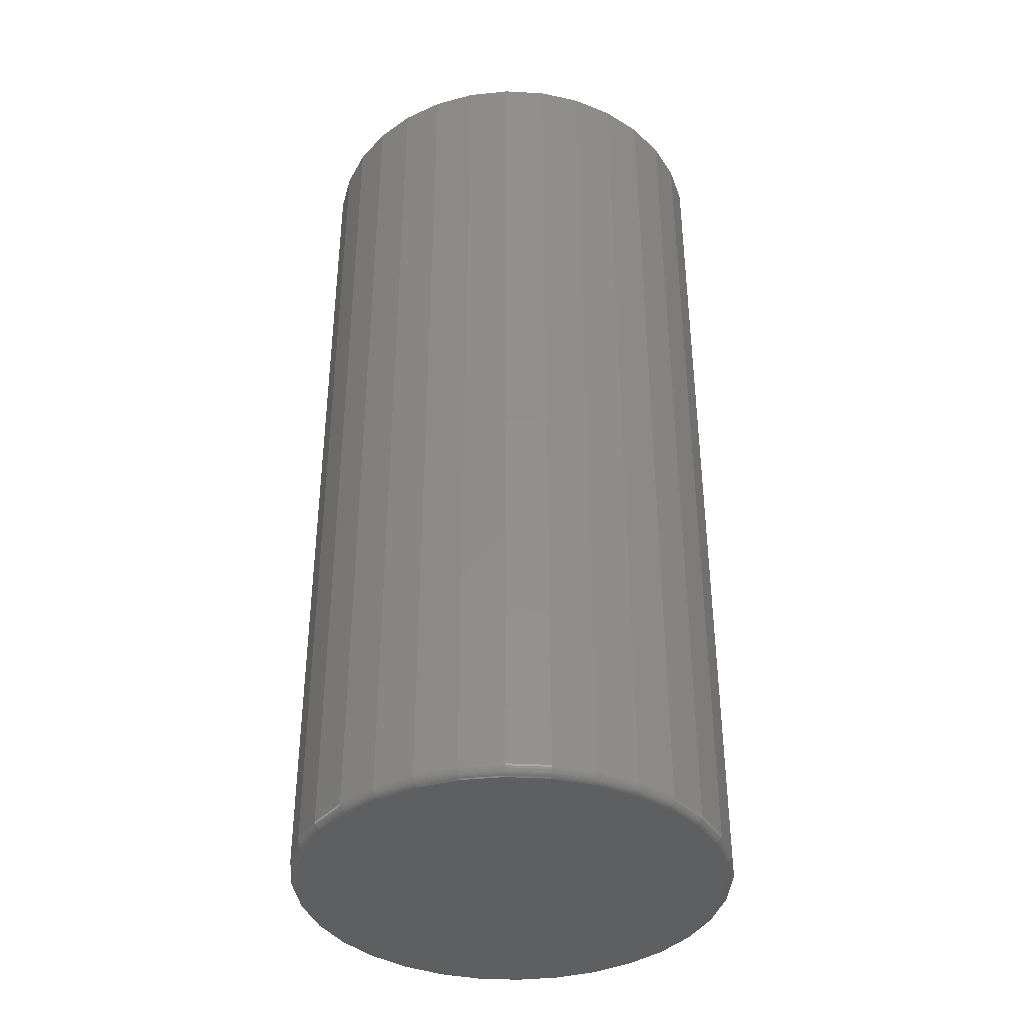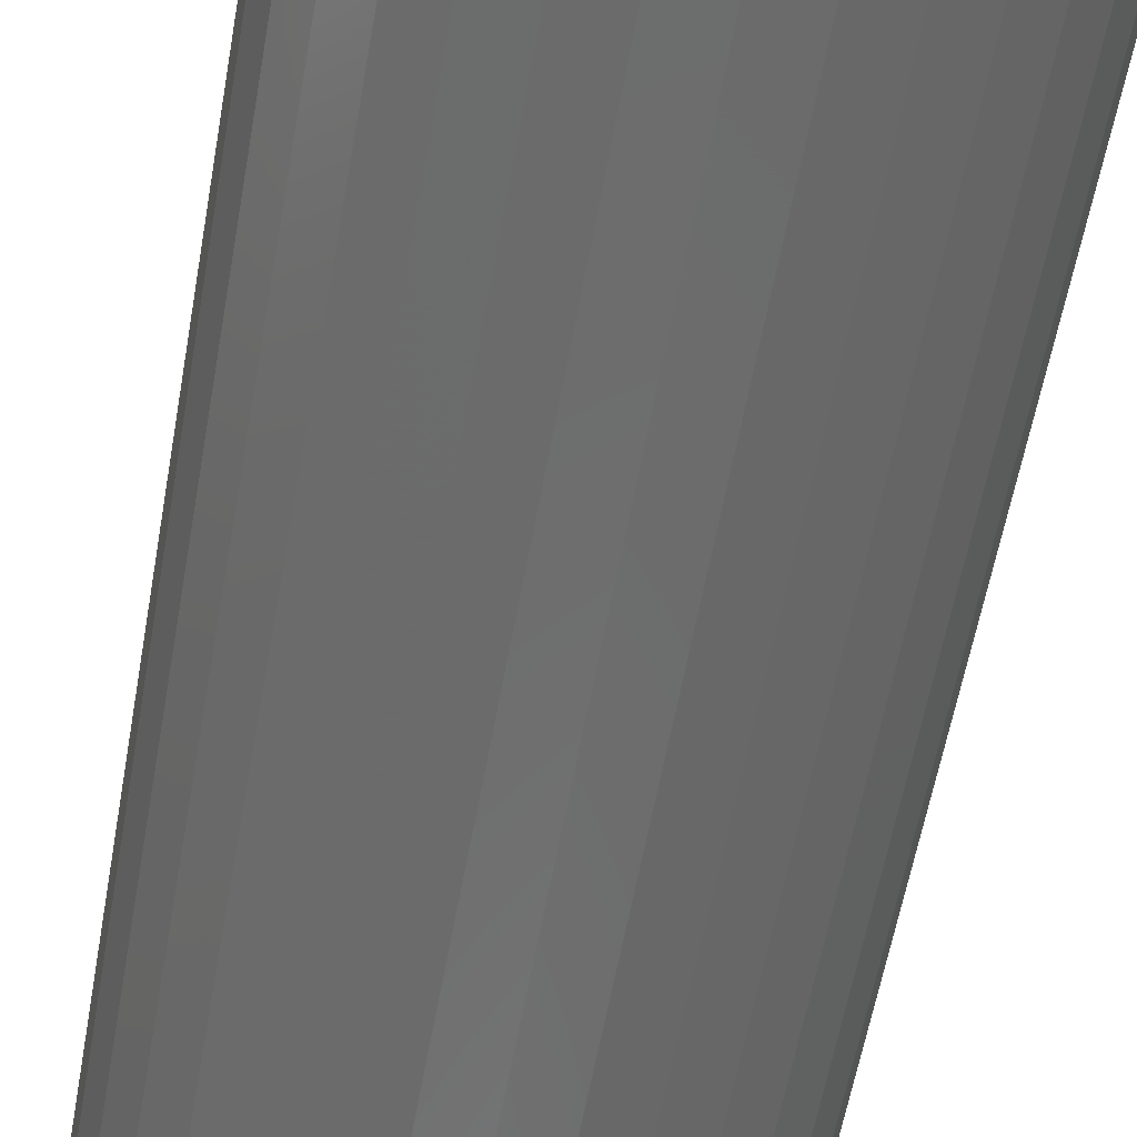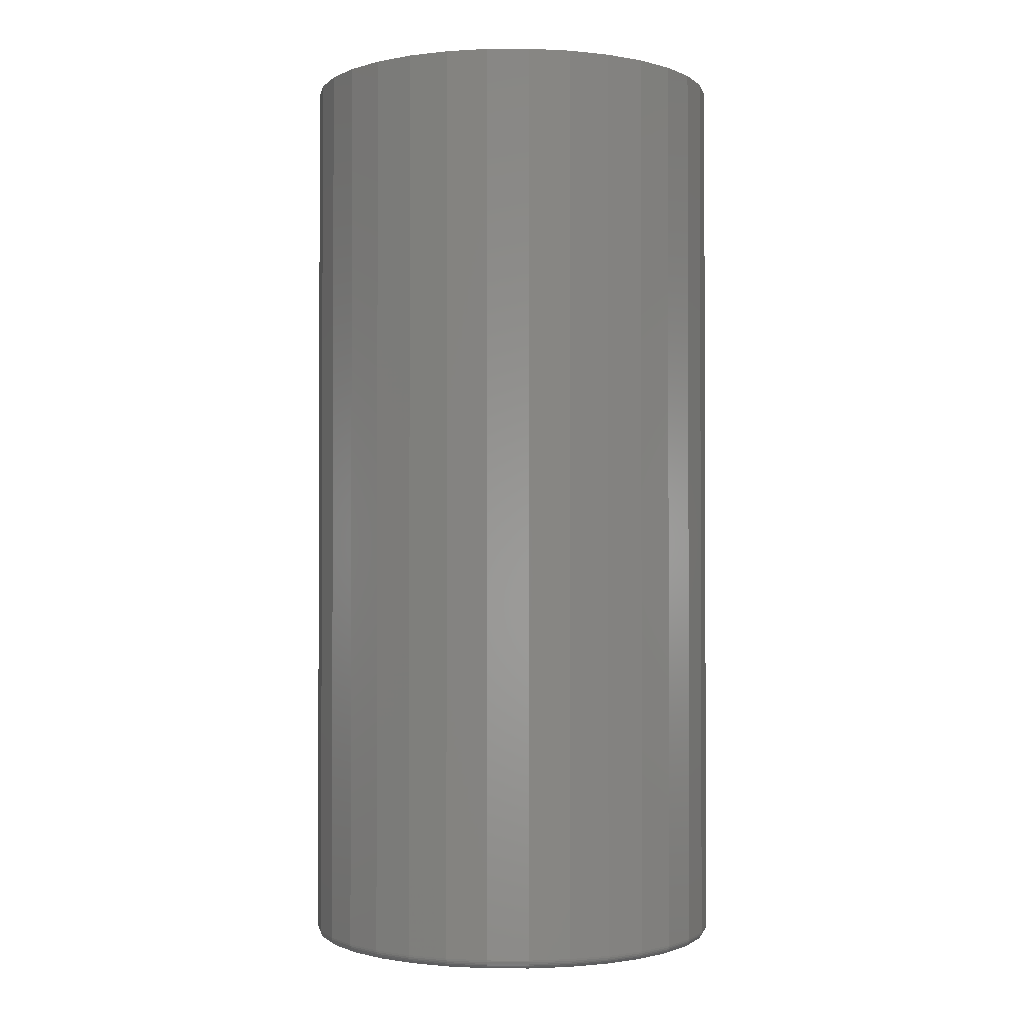
<metadata>
{"format":"stl","ext":"stl","renderer":"f3d","projection":"perspective","resolution":1024,"background":"white","views":[{"elev":-38.5,"azim":58.0,"up":"+Z"},{"elev":-58.9,"azim":-10.1,"up":"+Y"},{"elev":-1.4,"azim":40.4,"up":"+Z"}]}
</metadata>
<code>
# stl→obj: 320 verts, 636 faces
v 0.001809 0.1659 -0.75
v 0.03417 0.1627 -0.75
v -0.03055 0.1627 -0.75
v -0.06167 0.1532 -0.75
v 0.06529 0.1532 -0.75
v 0.03417 -0.1627 -0.75
v -0.03055 -0.1627 -0.75
v 0.06529 -0.1532 -0.75
v 0.001809 -0.1659 -0.75
v -0.06167 -0.1532 -0.75
v -0.09034 -0.1379 -0.75
v 0.09396 -0.1379 -0.75
v -0.1155 -0.1173 -0.75
v 0.1191 -0.1173 -0.75
v -0.1361 -0.09215 -0.75
v 0.1397 -0.09215 -0.75
v -0.1514 -0.06348 -0.75
v 0.1551 -0.06348 -0.75
v -0.1609 -0.03236 -0.75
v 0.1645 -0.03236 -0.75
v -0.1641 -5.289e-17 -0.75
v 0.1677 -4.016e-17 -0.75
v -0.1609 0.03236 -0.75
v 0.1645 0.03236 -0.75
v -0.1514 0.06348 -0.75
v 0.1551 0.06348 -0.75
v -0.1361 0.09215 -0.75
v 0.1397 0.09215 -0.75
v -0.1155 0.1173 -0.75
v 0.1191 0.1173 -0.75
v -0.09034 0.1379 -0.75
v 0.09396 0.1379 -0.75
v 0.1755 -1.968e-16 -0.7422
v 0.1755 0 0
v 0.1722 -0.03388 -0.7422
v 0.1722 -0.03388 0
v 0.1623 -0.06647 -0.7422
v 0.1623 -0.06647 0
v 0.1462 -0.09649 -0.7422
v 0.1462 -0.09649 0
v 0.1246 -0.1228 -0.7422
v 0.1246 -0.1228 0
v 0.0983 -0.1444 -0.7422
v 0.0983 -0.1444 0
v 0.06828 -0.1605 -0.7422
v 0.06828 -0.1605 0
v 0.03569 -0.1703 -0.7422
v 0.03569 -0.1703 0
v 0.001809 -0.1737 -0.7422
v 0.001809 -0.1737 0
v -0.03207 -0.1703 -0.7422
v -0.03207 -0.1703 0
v -0.06466 -0.1605 -0.7422
v -0.06466 -0.1605 0
v -0.09468 -0.1444 -0.7422
v -0.09468 -0.1444 0
v -0.121 -0.1228 -0.7422
v -0.121 -0.1228 0
v -0.1426 -0.09649 -0.7422
v -0.1426 -0.09649 0
v -0.1587 -0.06647 -0.7422
v -0.1587 -0.06647 0
v -0.1685 -0.03388 -0.7422
v -0.1685 -0.03388 0
v -0.1719 2.127e-17 -0.7422
v -0.1719 2.127e-17 0
v -0.1685 0.03388 -0.7422
v -0.1685 0.03388 0
v -0.1587 0.06647 -0.7422
v -0.1587 0.06647 0
v -0.1426 0.09649 -0.7422
v -0.1426 0.09649 0
v -0.121 0.1228 -0.7422
v -0.121 0.1228 0
v -0.09468 0.1444 -0.7422
v -0.09468 0.1444 0
v -0.06466 0.1605 -0.7422
v -0.06466 0.1605 0
v -0.03207 0.1703 -0.7422
v -0.03207 0.1703 0
v 0.001809 0.1737 -0.7422
v 0.001809 0.1737 0
v 0.03569 0.1703 -0.7422
v 0.03569 0.1703 0
v 0.06828 0.1605 -0.7422
v 0.06828 0.1605 0
v 0.0983 0.1444 -0.7422
v 0.0983 0.1444 0
v 0.1246 0.1228 -0.7422
v 0.1246 0.1228 0
v 0.1462 0.09649 -0.7422
v 0.1462 0.09649 0
v 0.1623 0.06647 -0.7422
v 0.1623 0.06647 0
v 0.1722 0.03388 -0.7422
v 0.1722 0.03388 0
v 0.1753 -1.388e-17 -0.7437
v 0.172 -0.03385 -0.7437
v 0.1749 -1.388e-17 -0.7452
v 0.1716 -0.03377 -0.7452
v 0.1742 -1.388e-17 -0.7465
v 0.1709 -0.03363 -0.7465
v 0.1732 -1.388e-17 -0.7477
v 0.1699 -0.03344 -0.7477
v 0.172 -1.388e-17 -0.7487
v 0.1688 -0.03321 -0.7487
v 0.1707 -1.388e-17 -0.7494
v 0.1674 -0.03294 -0.7494
v 0.1692 -1.388e-17 -0.7498
v 0.166 -0.03266 -0.7498
v -0.1684 -0.03385 -0.7437
v -0.1717 0 -0.7437
v -0.168 -0.03377 -0.7452
v -0.1713 0 -0.7452
v -0.1672 -0.03363 -0.7465
v -0.1706 0 -0.7465
v -0.1663 -0.03344 -0.7477
v -0.1696 0 -0.7477
v -0.1651 -0.03321 -0.7487
v -0.1684 0 -0.7487
v -0.1638 -0.03294 -0.7494
v -0.1671 0 -0.7494
v -0.1624 -0.03266 -0.7498
v -0.1656 0 -0.7498
v -0.1585 -0.06641 -0.7437
v -0.1581 -0.06624 -0.7452
v -0.1574 -0.06596 -0.7465
v -0.1565 -0.06559 -0.7477
v -0.1554 -0.06514 -0.7487
v -0.1542 -0.06462 -0.7494
v -0.1528 -0.06406 -0.7498
v -0.1425 -0.09641 -0.7437
v -0.1421 -0.09616 -0.7452
v -0.1415 -0.09576 -0.7465
v -0.1407 -0.09522 -0.7477
v -0.1397 -0.09456 -0.7487
v -0.1386 -0.09381 -0.7494
v -0.1374 -0.093 -0.7498
v -0.1209 -0.1227 -0.7437
v -0.1206 -0.1224 -0.7452
v -0.1201 -0.1219 -0.7465
v -0.1194 -0.1212 -0.7477
v -0.1185 -0.1204 -0.7487
v -0.1176 -0.1194 -0.7494
v -0.1166 -0.1184 -0.7498
v -0.0946 -0.1443 -0.7437
v -0.09435 -0.1439 -0.7452
v -0.09395 -0.1433 -0.7465
v -0.09341 -0.1425 -0.7477
v -0.09276 -0.1415 -0.7487
v -0.09201 -0.1404 -0.7494
v -0.09119 -0.1392 -0.7498
v -0.0646 -0.1603 -0.7437
v -0.06443 -0.1599 -0.7452
v -0.06415 -0.1592 -0.7465
v -0.06378 -0.1583 -0.7477
v -0.06333 -0.1573 -0.7487
v -0.06281 -0.156 -0.7494
v -0.06225 -0.1547 -0.7498
v -0.03205 -0.1702 -0.7437
v -0.03196 -0.1698 -0.7452
v -0.03182 -0.1691 -0.7465
v -0.03163 -0.1681 -0.7477
v -0.0314 -0.1669 -0.7487
v -0.03113 -0.1656 -0.7494
v -0.03085 -0.1642 -0.7498
v 0.001809 -0.1735 -0.7437
v 0.001809 -0.1731 -0.7452
v 0.001809 -0.1724 -0.7465
v 0.001809 -0.1714 -0.7477
v 0.001809 -0.1702 -0.7487
v 0.001809 -0.1689 -0.7494
v 0.001809 -0.1674 -0.7498
v 0.03566 -0.1702 -0.7437
v 0.03558 -0.1698 -0.7452
v 0.03544 -0.1691 -0.7465
v 0.03525 -0.1681 -0.7477
v 0.03502 -0.1669 -0.7487
v 0.03475 -0.1656 -0.7494
v 0.03447 -0.1642 -0.7498
v 0.06822 -0.1603 -0.7437
v 0.06805 -0.1599 -0.7452
v 0.06777 -0.1592 -0.7465
v 0.0674 -0.1583 -0.7477
v 0.06695 -0.1573 -0.7487
v 0.06643 -0.156 -0.7494
v 0.06587 -0.1547 -0.7498
v 0.09822 -0.1443 -0.7437
v 0.09797 -0.1439 -0.7452
v 0.09757 -0.1433 -0.7465
v 0.09703 -0.1425 -0.7477
v 0.09637 -0.1415 -0.7487
v 0.09562 -0.1404 -0.7494
v 0.09481 -0.1392 -0.7498
v 0.1245 -0.1227 -0.7437
v 0.1242 -0.1224 -0.7452
v 0.1237 -0.1219 -0.7465
v 0.123 -0.1212 -0.7477
v 0.1222 -0.1204 -0.7487
v 0.1212 -0.1194 -0.7494
v 0.1202 -0.1184 -0.7498
v 0.1461 -0.09641 -0.7437
v 0.1457 -0.09616 -0.7452
v 0.1451 -0.09576 -0.7465
v 0.1443 -0.09522 -0.7477
v 0.1433 -0.09456 -0.7487
v 0.1422 -0.09381 -0.7494
v 0.141 -0.093 -0.7498
v 0.1621 -0.06641 -0.7437
v 0.1617 -0.06624 -0.7452
v 0.1611 -0.06596 -0.7465
v 0.1602 -0.06559 -0.7477
v 0.1591 -0.06514 -0.7487
v 0.1578 -0.06462 -0.7494
v 0.1565 -0.06406 -0.7498
v -0.1684 0.03385 -0.7437
v -0.168 0.03377 -0.7452
v -0.1672 0.03363 -0.7465
v -0.1663 0.03344 -0.7477
v -0.1651 0.03321 -0.7487
v -0.1638 0.03294 -0.7494
v -0.1624 0.03266 -0.7498
v 0.172 0.03385 -0.7437
v 0.1716 0.03377 -0.7452
v 0.1709 0.03363 -0.7465
v 0.1699 0.03344 -0.7477
v 0.1688 0.03321 -0.7487
v 0.1674 0.03294 -0.7494
v 0.166 0.03266 -0.7498
v 0.1621 0.06641 -0.7437
v 0.1617 0.06624 -0.7452
v 0.1611 0.06596 -0.7465
v 0.1602 0.06559 -0.7477
v 0.1591 0.06514 -0.7487
v 0.1578 0.06462 -0.7494
v 0.1565 0.06406 -0.7498
v 0.1461 0.09641 -0.7437
v 0.1457 0.09616 -0.7452
v 0.1451 0.09576 -0.7465
v 0.1443 0.09522 -0.7477
v 0.1433 0.09456 -0.7487
v 0.1422 0.09381 -0.7494
v 0.141 0.093 -0.7498
v 0.1245 0.1227 -0.7437
v 0.1242 0.1224 -0.7452
v 0.1237 0.1219 -0.7465
v 0.123 0.1212 -0.7477
v 0.1222 0.1204 -0.7487
v 0.1212 0.1194 -0.7494
v 0.1202 0.1184 -0.7498
v 0.09822 0.1443 -0.7437
v 0.09797 0.1439 -0.7452
v 0.09757 0.1433 -0.7465
v 0.09703 0.1425 -0.7477
v 0.09637 0.1415 -0.7487
v 0.09562 0.1404 -0.7494
v 0.09481 0.1392 -0.7498
v 0.06822 0.1603 -0.7437
v 0.06805 0.1599 -0.7452
v 0.06777 0.1592 -0.7465
v 0.0674 0.1583 -0.7477
v 0.06695 0.1573 -0.7487
v 0.06643 0.156 -0.7494
v 0.06587 0.1547 -0.7498
v 0.03566 0.1702 -0.7437
v 0.03558 0.1698 -0.7452
v 0.03544 0.1691 -0.7465
v 0.03525 0.1681 -0.7477
v 0.03502 0.1669 -0.7487
v 0.03475 0.1656 -0.7494
v 0.03447 0.1642 -0.7498
v 0.001809 0.1735 -0.7437
v 0.001809 0.1731 -0.7452
v 0.001809 0.1724 -0.7465
v 0.001809 0.1714 -0.7477
v 0.001809 0.1702 -0.7487
v 0.001809 0.1689 -0.7494
v 0.001809 0.1674 -0.7498
v -0.03205 0.1702 -0.7437
v -0.03196 0.1698 -0.7452
v -0.03182 0.1691 -0.7465
v -0.03163 0.1681 -0.7477
v -0.0314 0.1669 -0.7487
v -0.03113 0.1656 -0.7494
v -0.03085 0.1642 -0.7498
v -0.0646 0.1603 -0.7437
v -0.06443 0.1599 -0.7452
v -0.06415 0.1592 -0.7465
v -0.06378 0.1583 -0.7477
v -0.06333 0.1573 -0.7487
v -0.06281 0.156 -0.7494
v -0.06225 0.1547 -0.7498
v -0.0946 0.1443 -0.7437
v -0.09435 0.1439 -0.7452
v -0.09395 0.1433 -0.7465
v -0.09341 0.1425 -0.7477
v -0.09276 0.1415 -0.7487
v -0.09201 0.1404 -0.7494
v -0.09119 0.1392 -0.7498
v -0.1209 0.1227 -0.7437
v -0.1206 0.1224 -0.7452
v -0.1201 0.1219 -0.7465
v -0.1194 0.1212 -0.7477
v -0.1185 0.1204 -0.7487
v -0.1176 0.1194 -0.7494
v -0.1166 0.1184 -0.7498
v -0.1425 0.09641 -0.7437
v -0.1421 0.09616 -0.7452
v -0.1415 0.09576 -0.7465
v -0.1407 0.09522 -0.7477
v -0.1397 0.09456 -0.7487
v -0.1386 0.09381 -0.7494
v -0.1374 0.093 -0.7498
v -0.1585 0.06641 -0.7437
v -0.1581 0.06624 -0.7452
v -0.1574 0.06596 -0.7465
v -0.1565 0.06559 -0.7477
v -0.1554 0.06514 -0.7487
v -0.1542 0.06462 -0.7494
v -0.1528 0.06406 -0.7498
f 1 2 3
f 4 3 2
f 5 4 2
f 6 7 8
f 9 7 6
f 7 10 8
f 8 10 11
f 8 11 12
f 12 11 13
f 12 13 14
f 14 13 15
f 14 15 16
f 16 15 17
f 16 17 18
f 18 17 19
f 18 19 20
f 20 19 21
f 20 21 22
f 22 21 23
f 22 23 24
f 24 23 25
f 24 25 26
f 26 25 27
f 26 27 28
f 28 27 29
f 28 29 30
f 30 29 31
f 30 31 32
f 32 31 4
f 32 4 5
f 33 34 35
f 35 34 36
f 35 36 37
f 37 36 38
f 37 38 39
f 39 38 40
f 39 40 41
f 41 40 42
f 41 42 43
f 43 42 44
f 43 44 45
f 45 44 46
f 45 46 47
f 47 46 48
f 47 48 49
f 49 48 50
f 49 50 51
f 51 50 52
f 51 52 53
f 53 52 54
f 53 54 55
f 55 54 56
f 55 56 57
f 57 56 58
f 57 58 59
f 59 58 60
f 59 60 61
f 61 60 62
f 61 62 63
f 63 62 64
f 63 64 65
f 65 64 66
f 65 66 67
f 67 66 68
f 67 68 69
f 69 68 70
f 69 70 71
f 71 70 72
f 71 72 73
f 73 72 74
f 73 74 75
f 75 74 76
f 75 76 77
f 77 76 78
f 77 78 79
f 79 78 80
f 79 80 81
f 81 80 82
f 81 82 83
f 83 82 84
f 83 84 85
f 85 84 86
f 85 86 87
f 87 86 88
f 87 88 89
f 89 88 90
f 89 90 91
f 91 90 92
f 91 92 93
f 93 92 94
f 93 94 95
f 95 94 96
f 95 96 33
f 33 96 34
f 33 35 97
f 97 35 98
f 97 98 99
f 99 98 100
f 99 100 101
f 101 100 102
f 101 102 103
f 103 102 104
f 103 104 105
f 105 104 106
f 105 106 107
f 107 106 108
f 107 108 109
f 109 108 110
f 109 110 22
f 22 110 20
f 63 65 111
f 111 65 112
f 111 112 113
f 113 112 114
f 113 114 115
f 115 114 116
f 115 116 117
f 117 116 118
f 117 118 119
f 119 118 120
f 119 120 121
f 121 120 122
f 121 122 123
f 123 122 124
f 123 124 19
f 19 124 21
f 61 63 125
f 125 63 111
f 125 111 126
f 126 111 113
f 126 113 127
f 127 113 115
f 127 115 128
f 128 115 117
f 128 117 129
f 129 117 119
f 129 119 130
f 130 119 121
f 130 121 131
f 131 121 123
f 131 123 17
f 17 123 19
f 59 61 132
f 132 61 125
f 132 125 133
f 133 125 126
f 133 126 134
f 134 126 127
f 134 127 135
f 135 127 128
f 135 128 136
f 136 128 129
f 136 129 137
f 137 129 130
f 137 130 138
f 138 130 131
f 138 131 15
f 15 131 17
f 57 59 139
f 139 59 132
f 139 132 140
f 140 132 133
f 140 133 141
f 141 133 134
f 141 134 142
f 142 134 135
f 142 135 143
f 143 135 136
f 143 136 144
f 144 136 137
f 144 137 145
f 145 137 138
f 145 138 13
f 13 138 15
f 55 57 146
f 146 57 139
f 146 139 147
f 147 139 140
f 147 140 148
f 148 140 141
f 148 141 149
f 149 141 142
f 149 142 150
f 150 142 143
f 150 143 151
f 151 143 144
f 151 144 152
f 152 144 145
f 152 145 11
f 11 145 13
f 53 55 153
f 153 55 146
f 153 146 154
f 154 146 147
f 154 147 155
f 155 147 148
f 155 148 156
f 156 148 149
f 156 149 157
f 157 149 150
f 157 150 158
f 158 150 151
f 158 151 159
f 159 151 152
f 159 152 10
f 10 152 11
f 51 53 160
f 160 53 153
f 160 153 161
f 161 153 154
f 161 154 162
f 162 154 155
f 162 155 163
f 163 155 156
f 163 156 164
f 164 156 157
f 164 157 165
f 165 157 158
f 165 158 166
f 166 158 159
f 166 159 7
f 7 159 10
f 49 51 167
f 167 51 160
f 167 160 168
f 168 160 161
f 168 161 169
f 169 161 162
f 169 162 170
f 170 162 163
f 170 163 171
f 171 163 164
f 171 164 172
f 172 164 165
f 172 165 173
f 173 165 166
f 173 166 9
f 9 166 7
f 47 49 174
f 174 49 167
f 174 167 175
f 175 167 168
f 175 168 176
f 176 168 169
f 176 169 177
f 177 169 170
f 177 170 178
f 178 170 171
f 178 171 179
f 179 171 172
f 179 172 180
f 180 172 173
f 180 173 6
f 6 173 9
f 45 47 181
f 181 47 174
f 181 174 182
f 182 174 175
f 182 175 183
f 183 175 176
f 183 176 184
f 184 176 177
f 184 177 185
f 185 177 178
f 185 178 186
f 186 178 179
f 186 179 187
f 187 179 180
f 187 180 8
f 8 180 6
f 43 45 188
f 188 45 181
f 188 181 189
f 189 181 182
f 189 182 190
f 190 182 183
f 190 183 191
f 191 183 184
f 191 184 192
f 192 184 185
f 192 185 193
f 193 185 186
f 193 186 194
f 194 186 187
f 194 187 12
f 12 187 8
f 41 43 195
f 195 43 188
f 195 188 196
f 196 188 189
f 196 189 197
f 197 189 190
f 197 190 198
f 198 190 191
f 198 191 199
f 199 191 192
f 199 192 200
f 200 192 193
f 200 193 201
f 201 193 194
f 201 194 14
f 14 194 12
f 39 41 202
f 202 41 195
f 202 195 203
f 203 195 196
f 203 196 204
f 204 196 197
f 204 197 205
f 205 197 198
f 205 198 206
f 206 198 199
f 206 199 207
f 207 199 200
f 207 200 208
f 208 200 201
f 208 201 16
f 16 201 14
f 37 39 209
f 209 39 202
f 209 202 210
f 210 202 203
f 210 203 211
f 211 203 204
f 211 204 212
f 212 204 205
f 212 205 213
f 213 205 206
f 213 206 214
f 214 206 207
f 214 207 215
f 215 207 208
f 215 208 18
f 18 208 16
f 35 37 98
f 98 37 209
f 98 209 100
f 100 209 210
f 100 210 102
f 102 210 211
f 102 211 104
f 104 211 212
f 104 212 106
f 106 212 213
f 106 213 108
f 108 213 214
f 108 214 110
f 110 214 215
f 110 215 20
f 20 215 18
f 65 67 112
f 112 67 216
f 112 216 114
f 114 216 217
f 114 217 116
f 116 217 218
f 116 218 118
f 118 218 219
f 118 219 120
f 120 219 220
f 120 220 122
f 122 220 221
f 122 221 124
f 124 221 222
f 124 222 21
f 21 222 23
f 95 33 223
f 223 33 97
f 223 97 224
f 224 97 99
f 224 99 225
f 225 99 101
f 225 101 226
f 226 101 103
f 226 103 227
f 227 103 105
f 227 105 228
f 228 105 107
f 228 107 229
f 229 107 109
f 229 109 24
f 24 109 22
f 93 95 230
f 230 95 223
f 230 223 231
f 231 223 224
f 231 224 232
f 232 224 225
f 232 225 233
f 233 225 226
f 233 226 234
f 234 226 227
f 234 227 235
f 235 227 228
f 235 228 236
f 236 228 229
f 236 229 26
f 26 229 24
f 91 93 237
f 237 93 230
f 237 230 238
f 238 230 231
f 238 231 239
f 239 231 232
f 239 232 240
f 240 232 233
f 240 233 241
f 241 233 234
f 241 234 242
f 242 234 235
f 242 235 243
f 243 235 236
f 243 236 28
f 28 236 26
f 89 91 244
f 244 91 237
f 244 237 245
f 245 237 238
f 245 238 246
f 246 238 239
f 246 239 247
f 247 239 240
f 247 240 248
f 248 240 241
f 248 241 249
f 249 241 242
f 249 242 250
f 250 242 243
f 250 243 30
f 30 243 28
f 87 89 251
f 251 89 244
f 251 244 252
f 252 244 245
f 252 245 253
f 253 245 246
f 253 246 254
f 254 246 247
f 254 247 255
f 255 247 248
f 255 248 256
f 256 248 249
f 256 249 257
f 257 249 250
f 257 250 32
f 32 250 30
f 85 87 258
f 258 87 251
f 258 251 259
f 259 251 252
f 259 252 260
f 260 252 253
f 260 253 261
f 261 253 254
f 261 254 262
f 262 254 255
f 262 255 263
f 263 255 256
f 263 256 264
f 264 256 257
f 264 257 5
f 5 257 32
f 83 85 265
f 265 85 258
f 265 258 266
f 266 258 259
f 266 259 267
f 267 259 260
f 267 260 268
f 268 260 261
f 268 261 269
f 269 261 262
f 269 262 270
f 270 262 263
f 270 263 271
f 271 263 264
f 271 264 2
f 2 264 5
f 81 83 272
f 272 83 265
f 272 265 273
f 273 265 266
f 273 266 274
f 274 266 267
f 274 267 275
f 275 267 268
f 275 268 276
f 276 268 269
f 276 269 277
f 277 269 270
f 277 270 278
f 278 270 271
f 278 271 1
f 1 271 2
f 79 81 279
f 279 81 272
f 279 272 280
f 280 272 273
f 280 273 281
f 281 273 274
f 281 274 282
f 282 274 275
f 282 275 283
f 283 275 276
f 283 276 284
f 284 276 277
f 284 277 285
f 285 277 278
f 285 278 3
f 3 278 1
f 77 79 286
f 286 79 279
f 286 279 287
f 287 279 280
f 287 280 288
f 288 280 281
f 288 281 289
f 289 281 282
f 289 282 290
f 290 282 283
f 290 283 291
f 291 283 284
f 291 284 292
f 292 284 285
f 292 285 4
f 4 285 3
f 75 77 293
f 293 77 286
f 293 286 294
f 294 286 287
f 294 287 295
f 295 287 288
f 295 288 296
f 296 288 289
f 296 289 297
f 297 289 290
f 297 290 298
f 298 290 291
f 298 291 299
f 299 291 292
f 299 292 31
f 31 292 4
f 73 75 300
f 300 75 293
f 300 293 301
f 301 293 294
f 301 294 302
f 302 294 295
f 302 295 303
f 303 295 296
f 303 296 304
f 304 296 297
f 304 297 305
f 305 297 298
f 305 298 306
f 306 298 299
f 306 299 29
f 29 299 31
f 71 73 307
f 307 73 300
f 307 300 308
f 308 300 301
f 308 301 309
f 309 301 302
f 309 302 310
f 310 302 303
f 310 303 311
f 311 303 304
f 311 304 312
f 312 304 305
f 312 305 313
f 313 305 306
f 313 306 27
f 27 306 29
f 69 71 314
f 314 71 307
f 314 307 315
f 315 307 308
f 315 308 316
f 316 308 309
f 316 309 317
f 317 309 310
f 317 310 318
f 318 310 311
f 318 311 319
f 319 311 312
f 319 312 320
f 320 312 313
f 320 313 25
f 25 313 27
f 67 69 216
f 216 69 314
f 216 314 217
f 217 314 315
f 217 315 218
f 218 315 316
f 218 316 219
f 219 316 317
f 219 317 220
f 220 317 318
f 220 318 221
f 221 318 319
f 221 319 222
f 222 319 320
f 222 320 23
f 23 320 25
f 80 84 82
f 84 80 78
f 84 78 86
f 46 52 48
f 48 52 50
f 86 78 88
f 88 78 76
f 88 76 90
f 90 76 74
f 90 74 92
f 92 74 72
f 92 72 94
f 94 72 70
f 94 70 96
f 96 70 68
f 96 68 34
f 34 68 66
f 34 66 36
f 36 66 64
f 36 64 38
f 38 64 62
f 38 62 40
f 40 62 60
f 40 60 42
f 42 60 58
f 42 58 44
f 44 58 56
f 44 56 46
f 46 56 54
f 46 54 52

</code>
